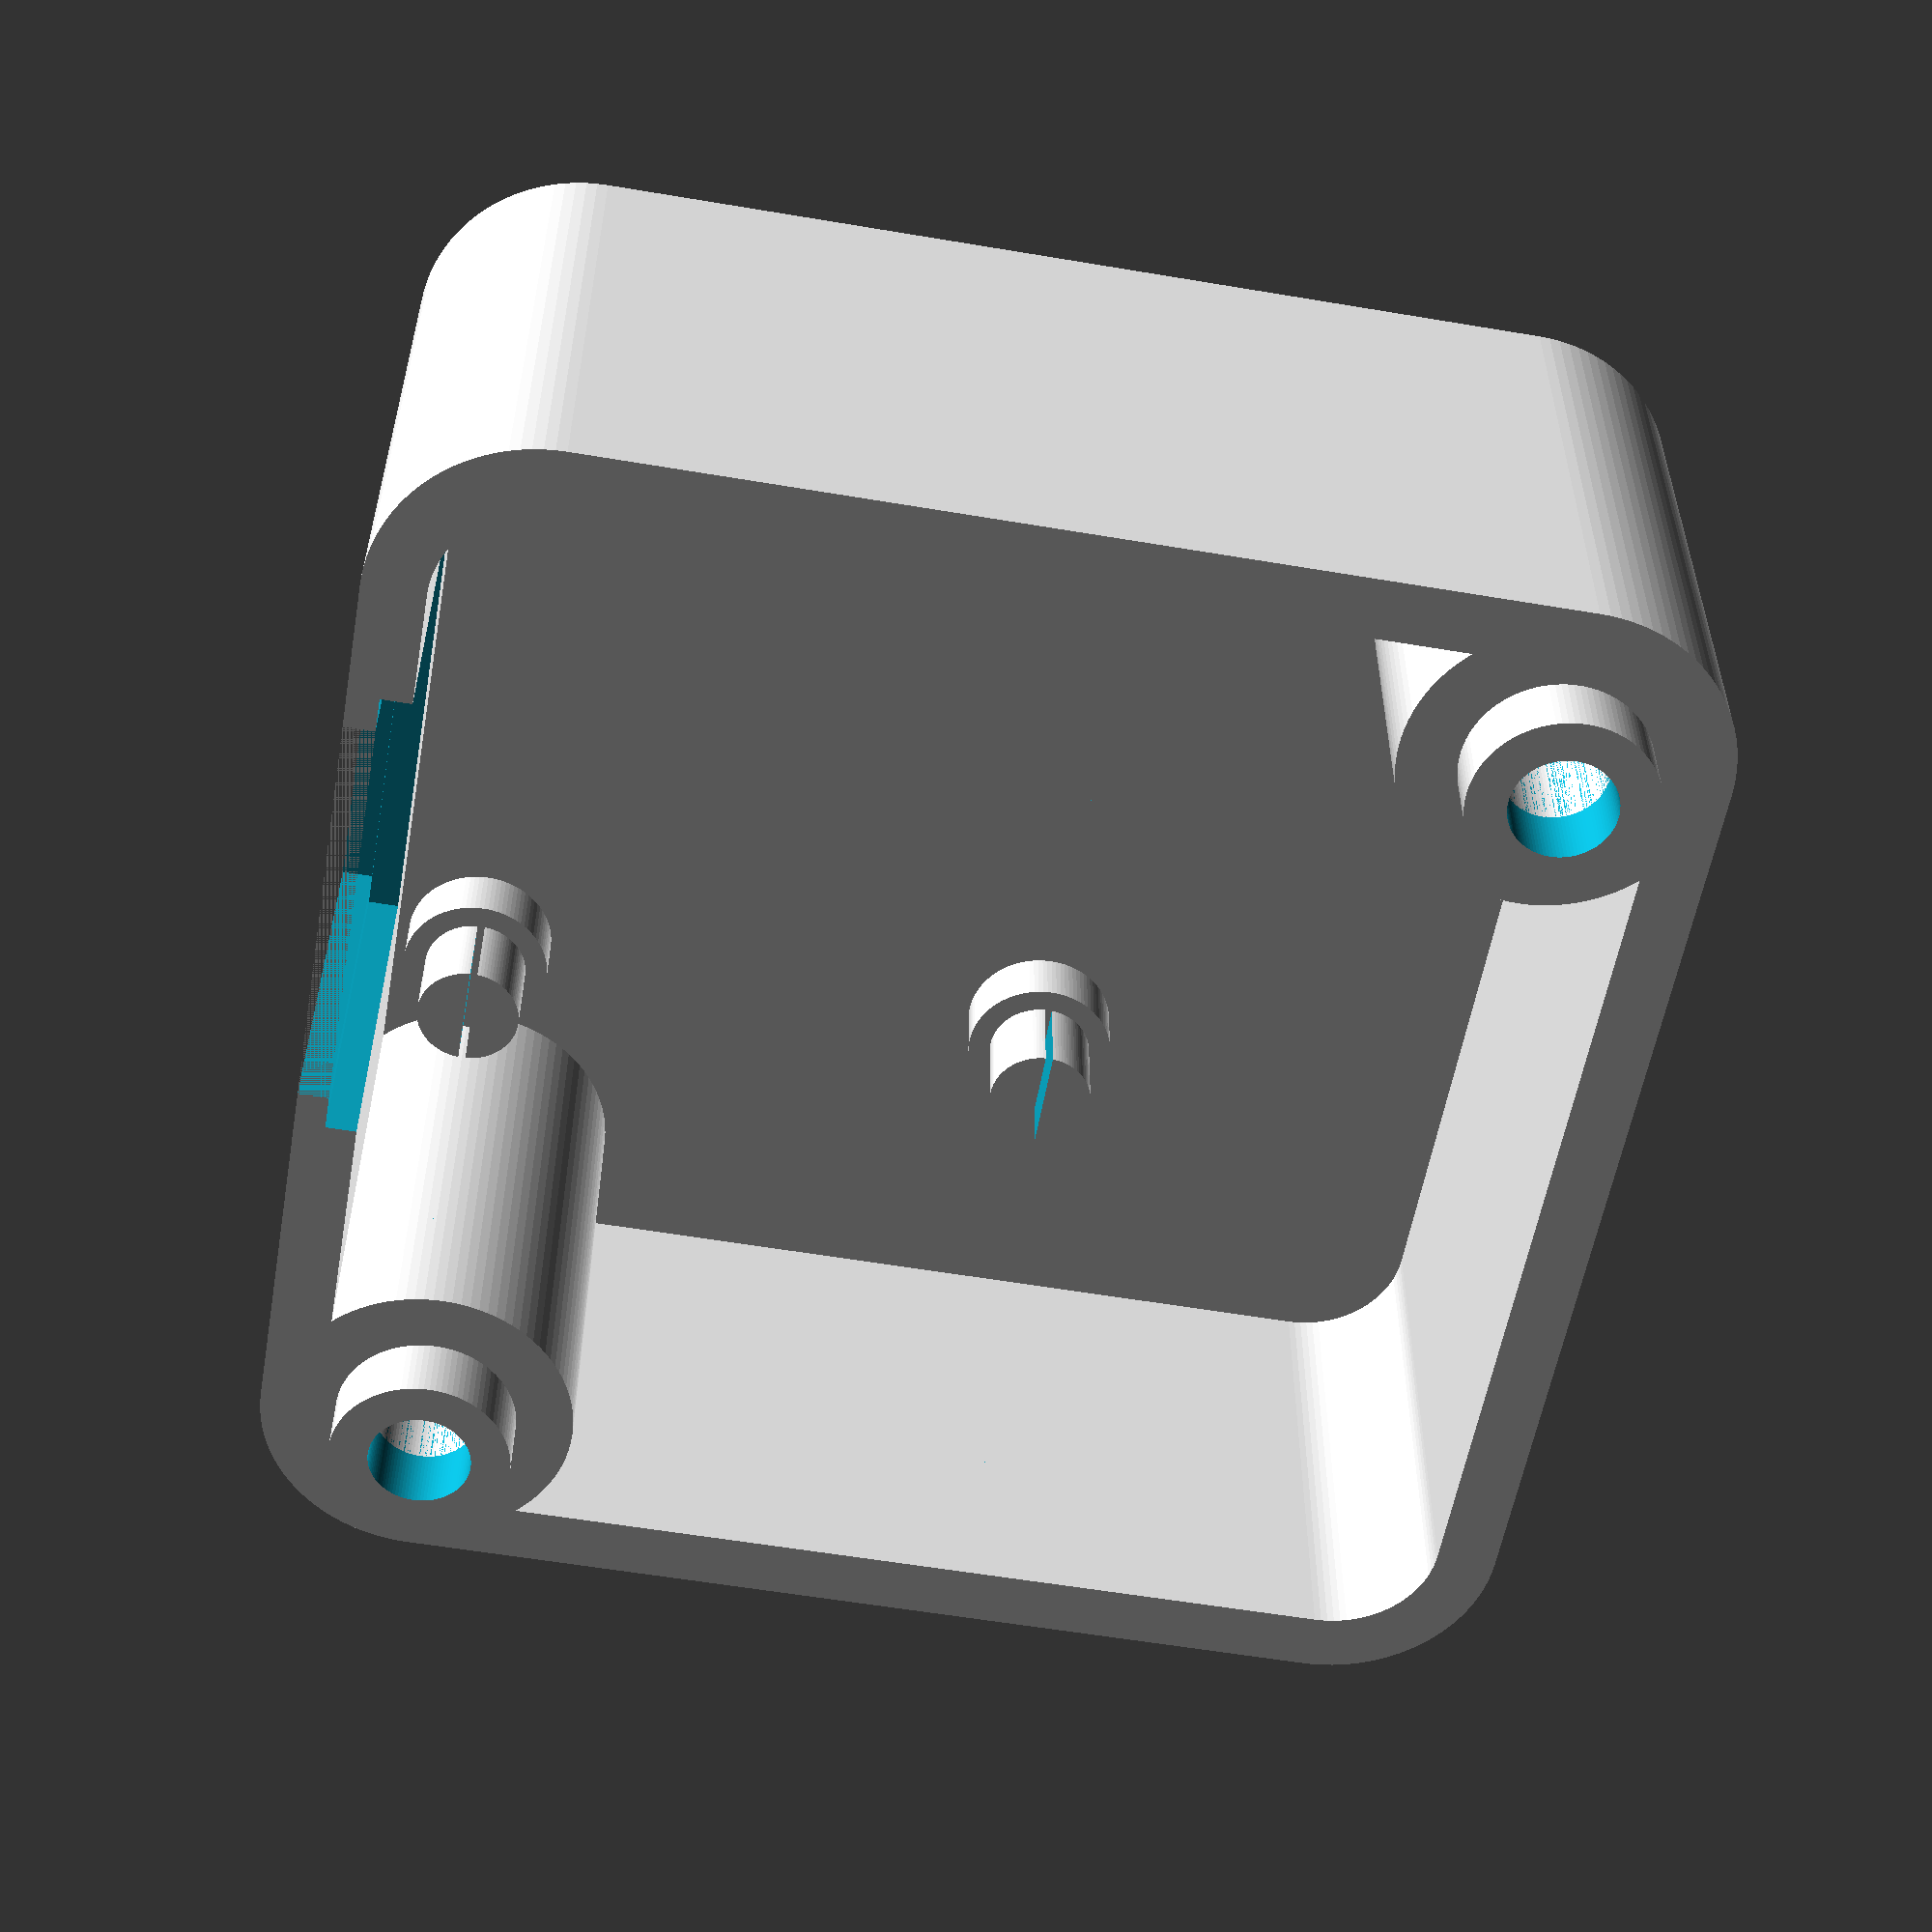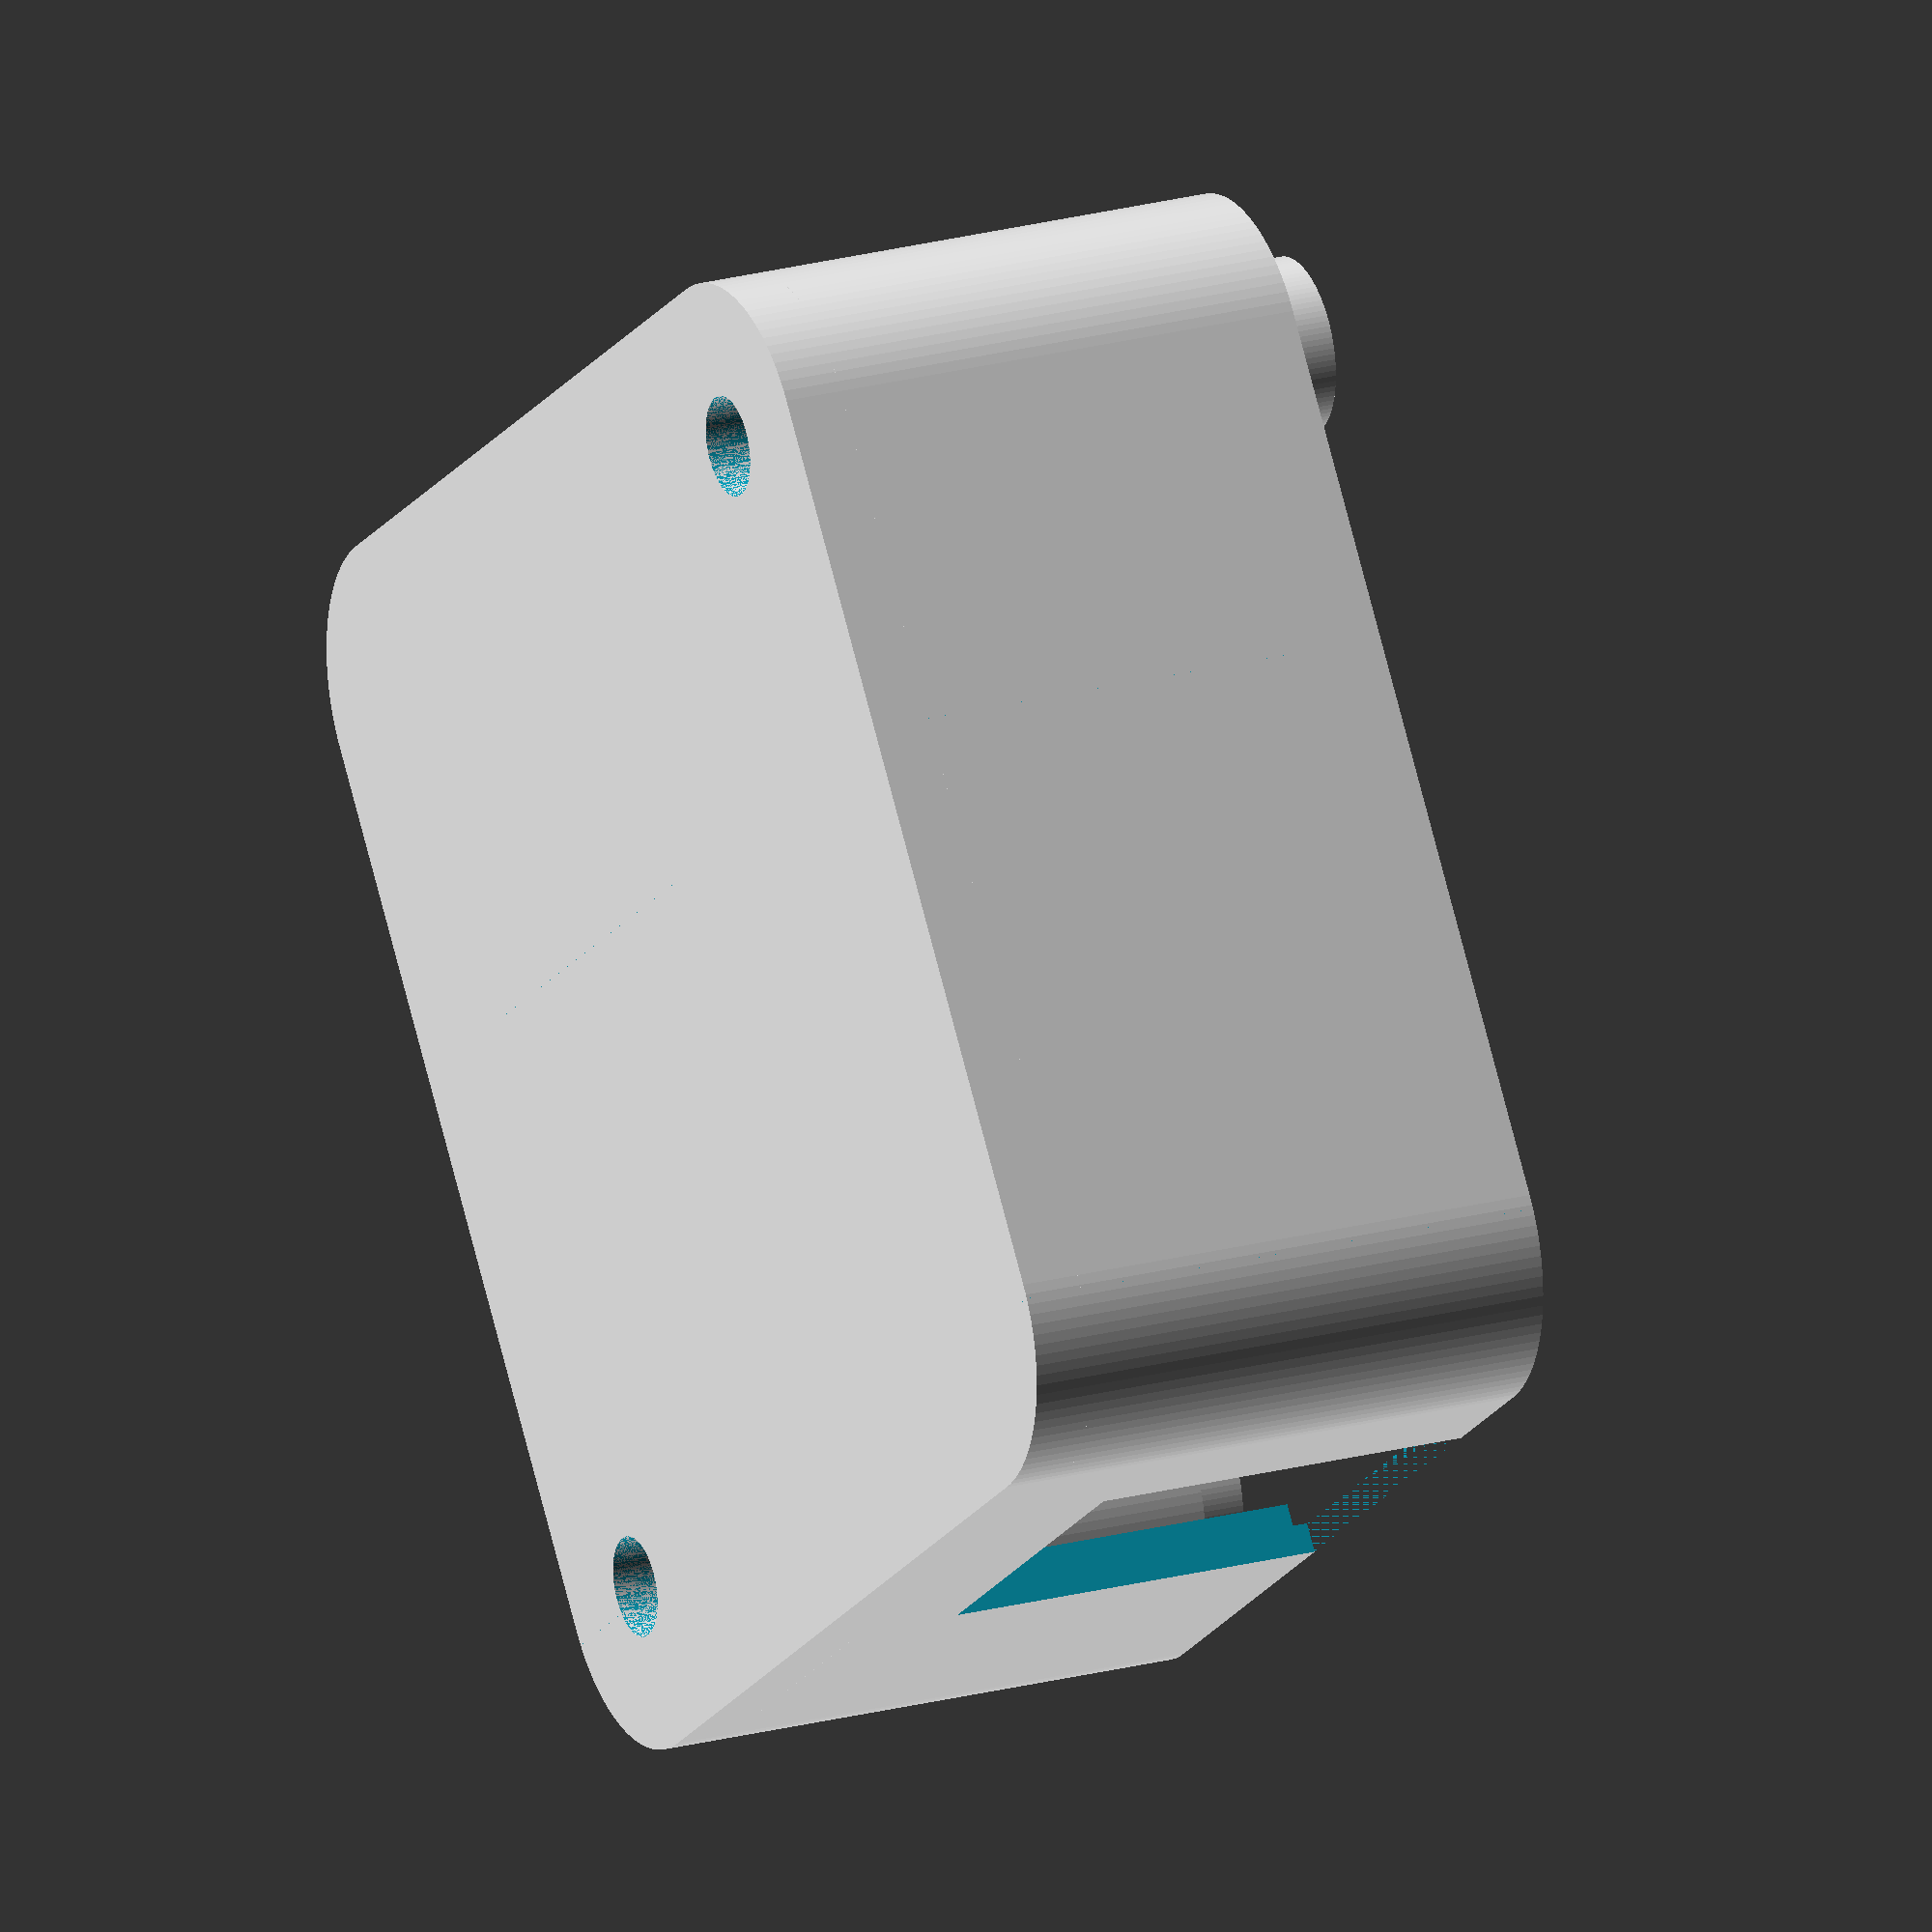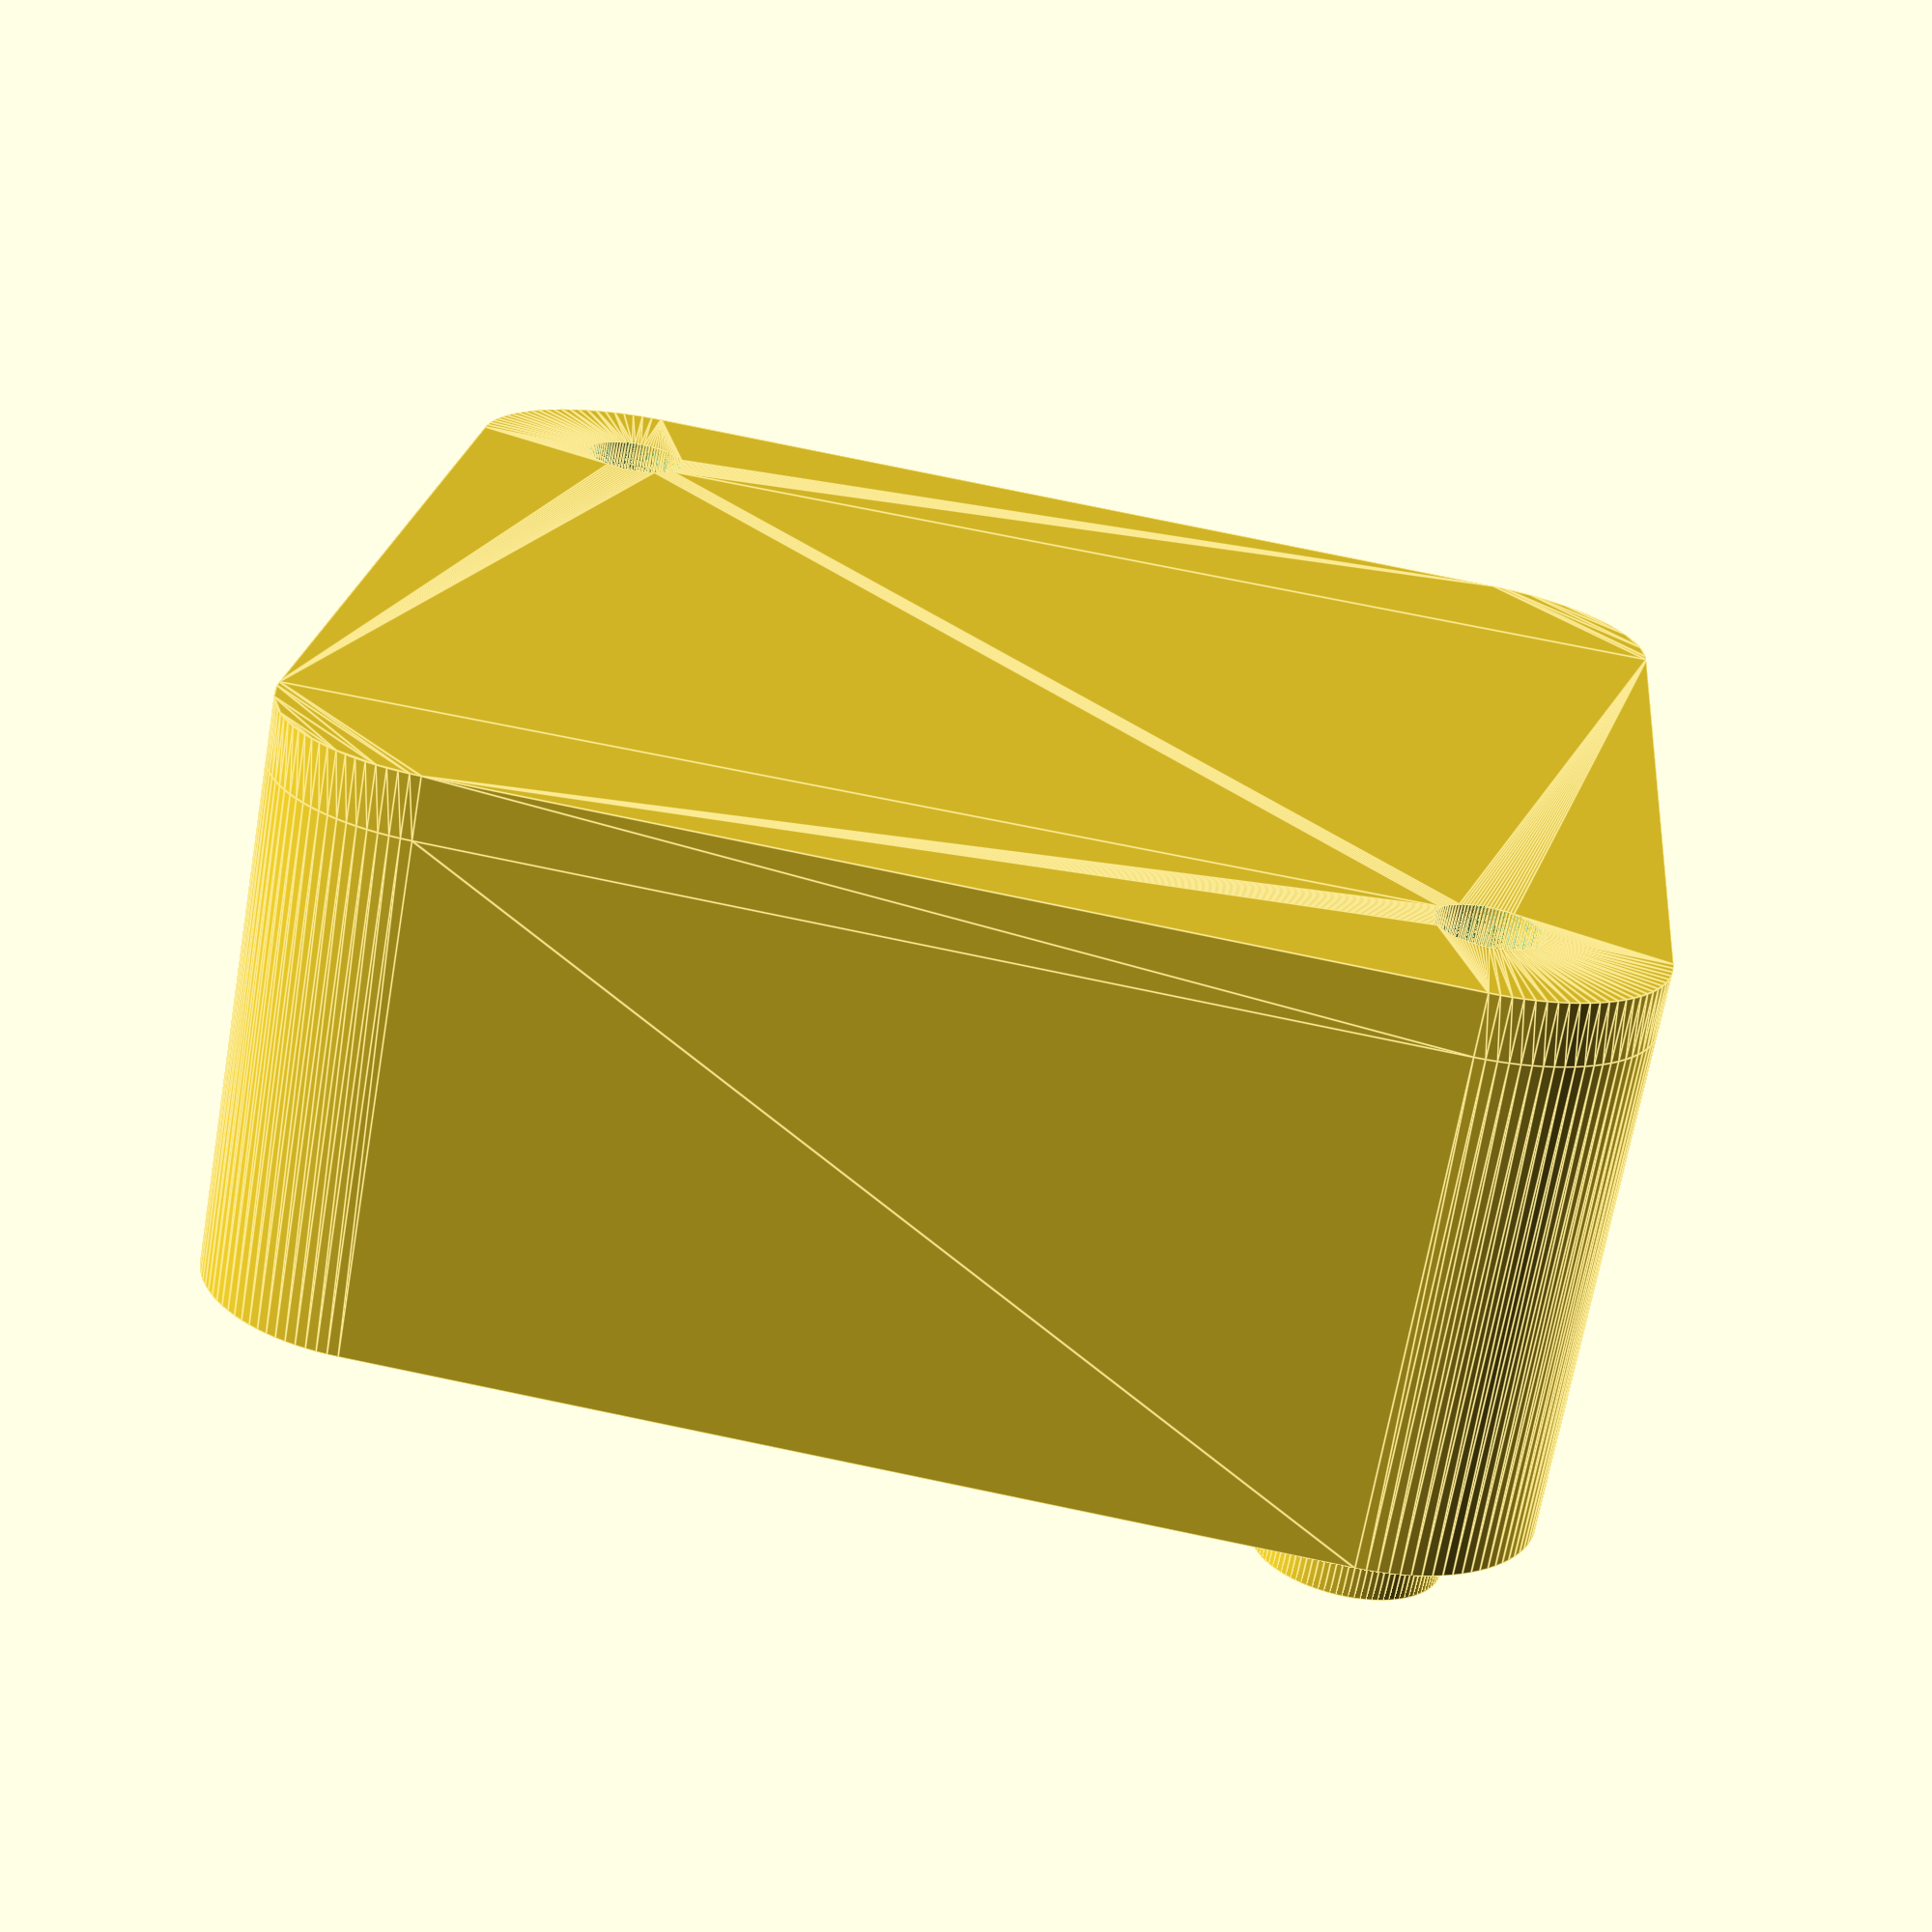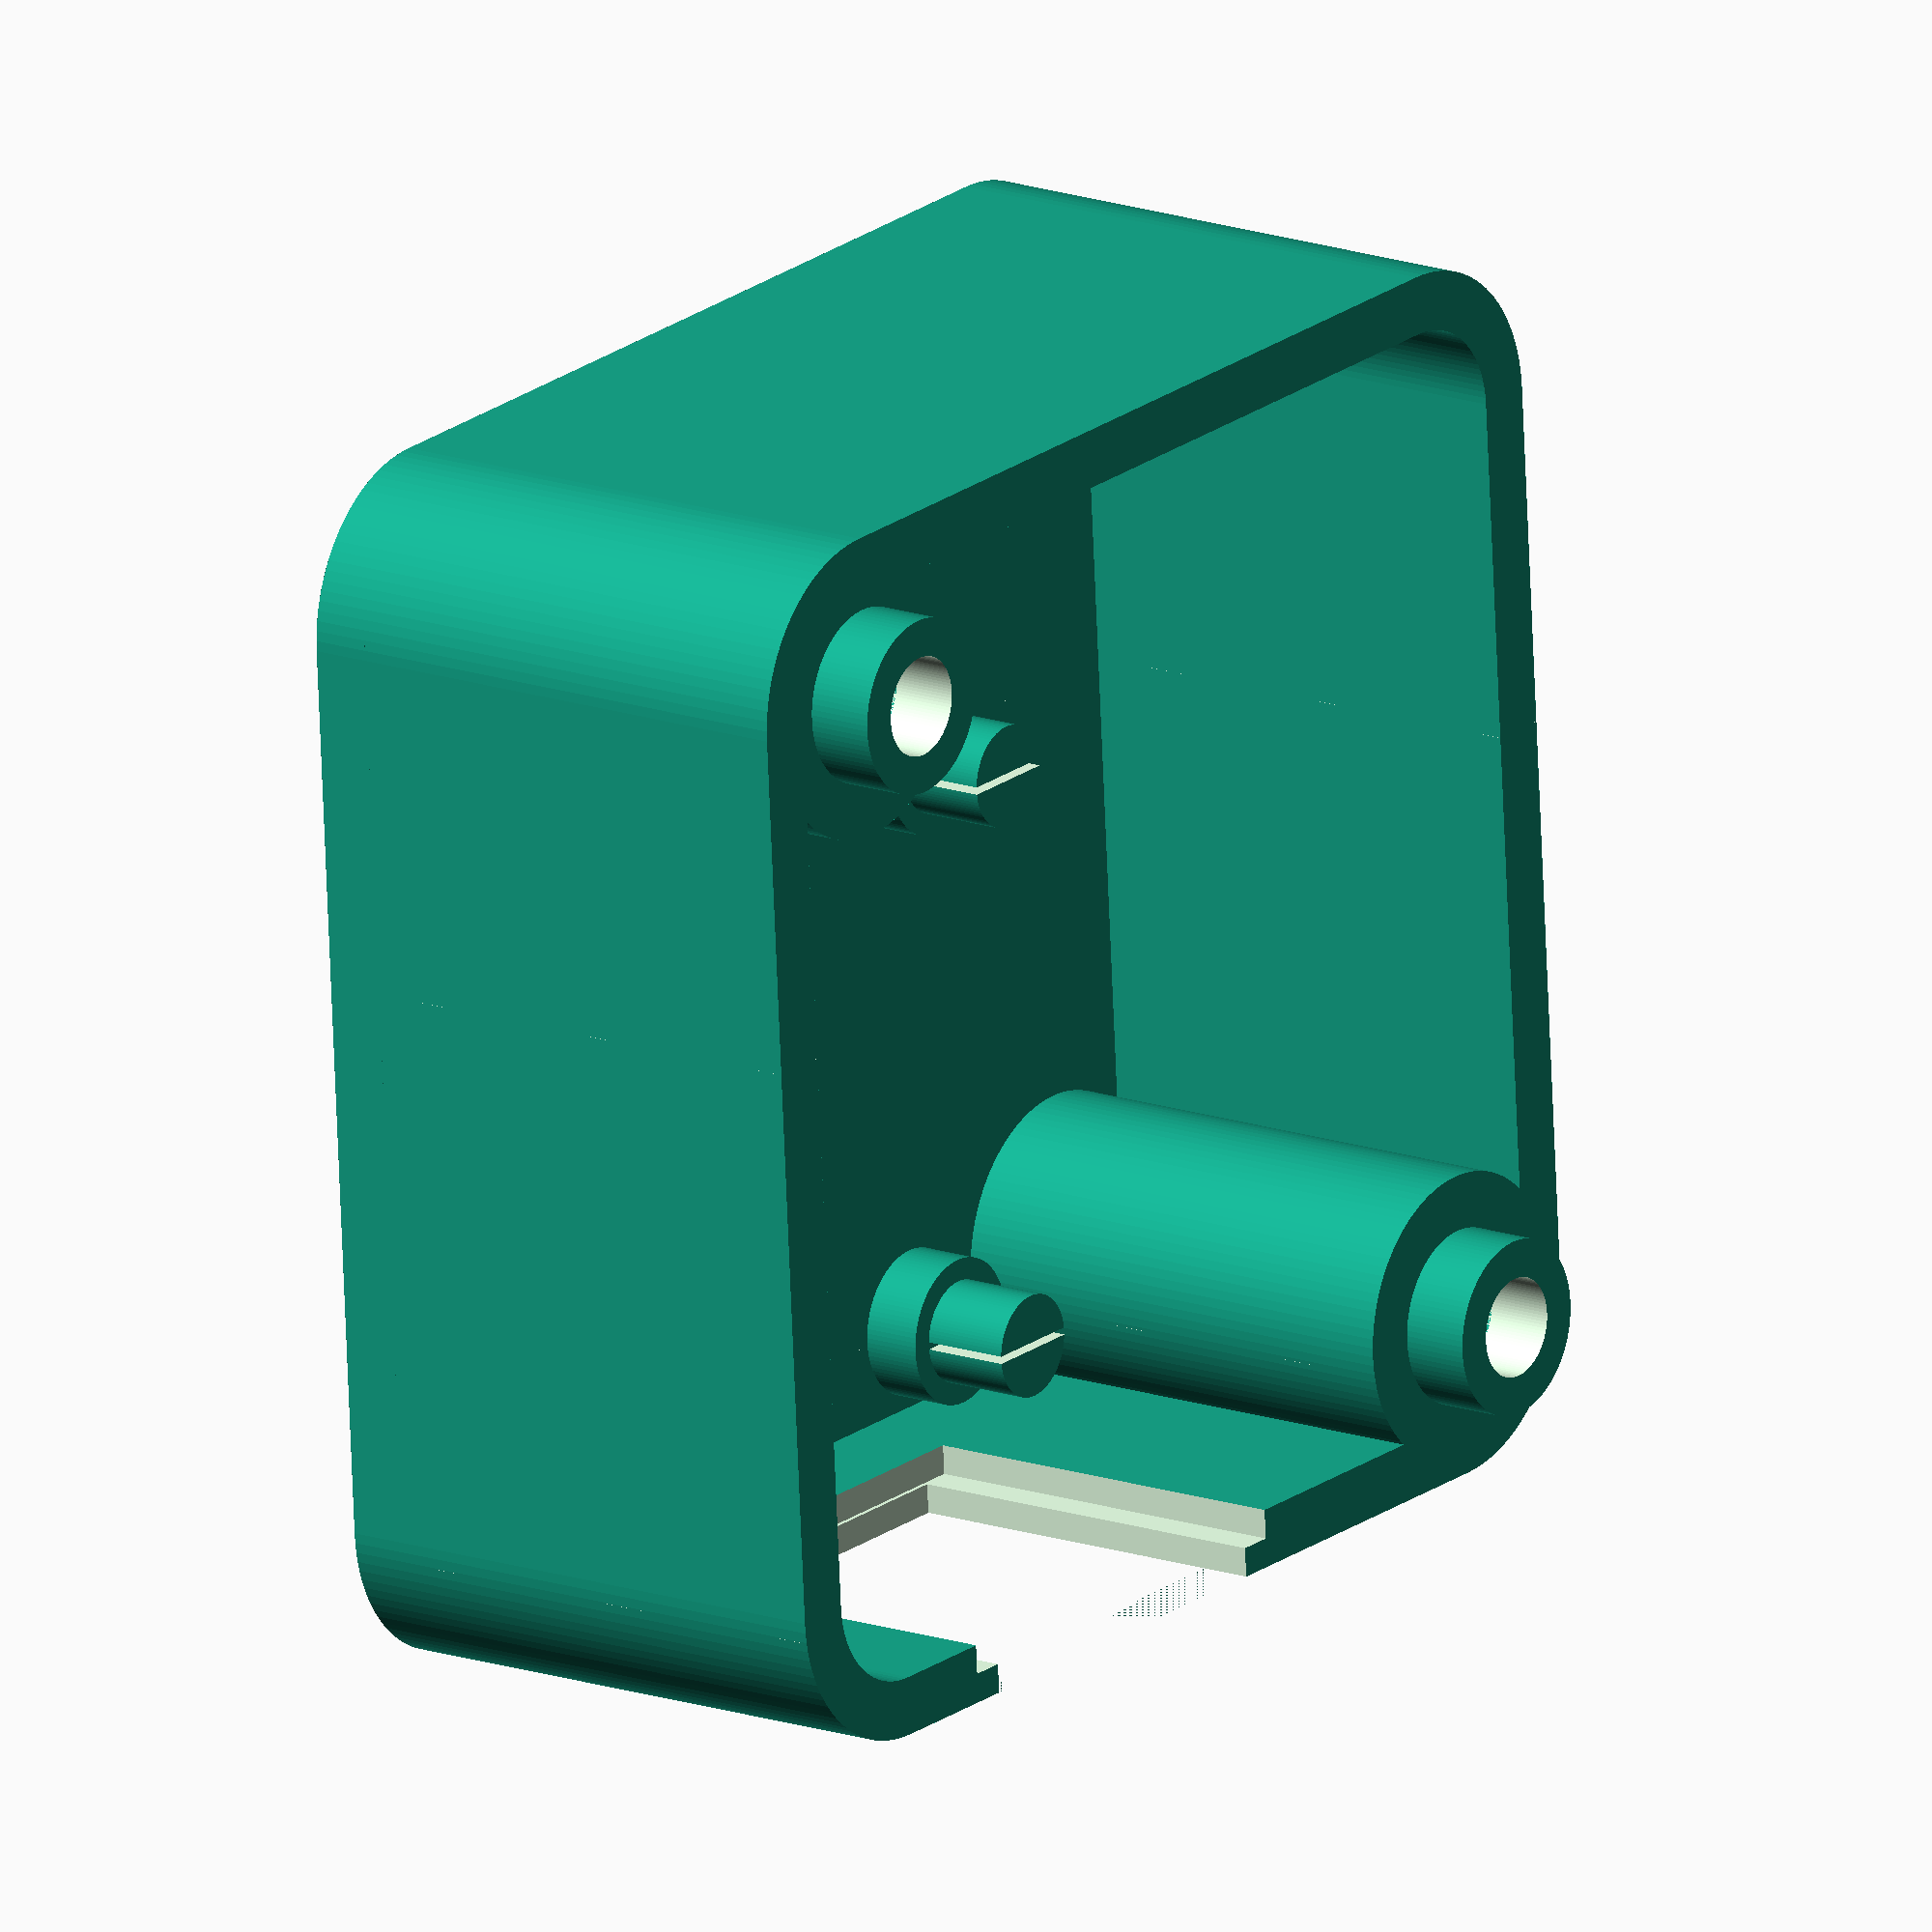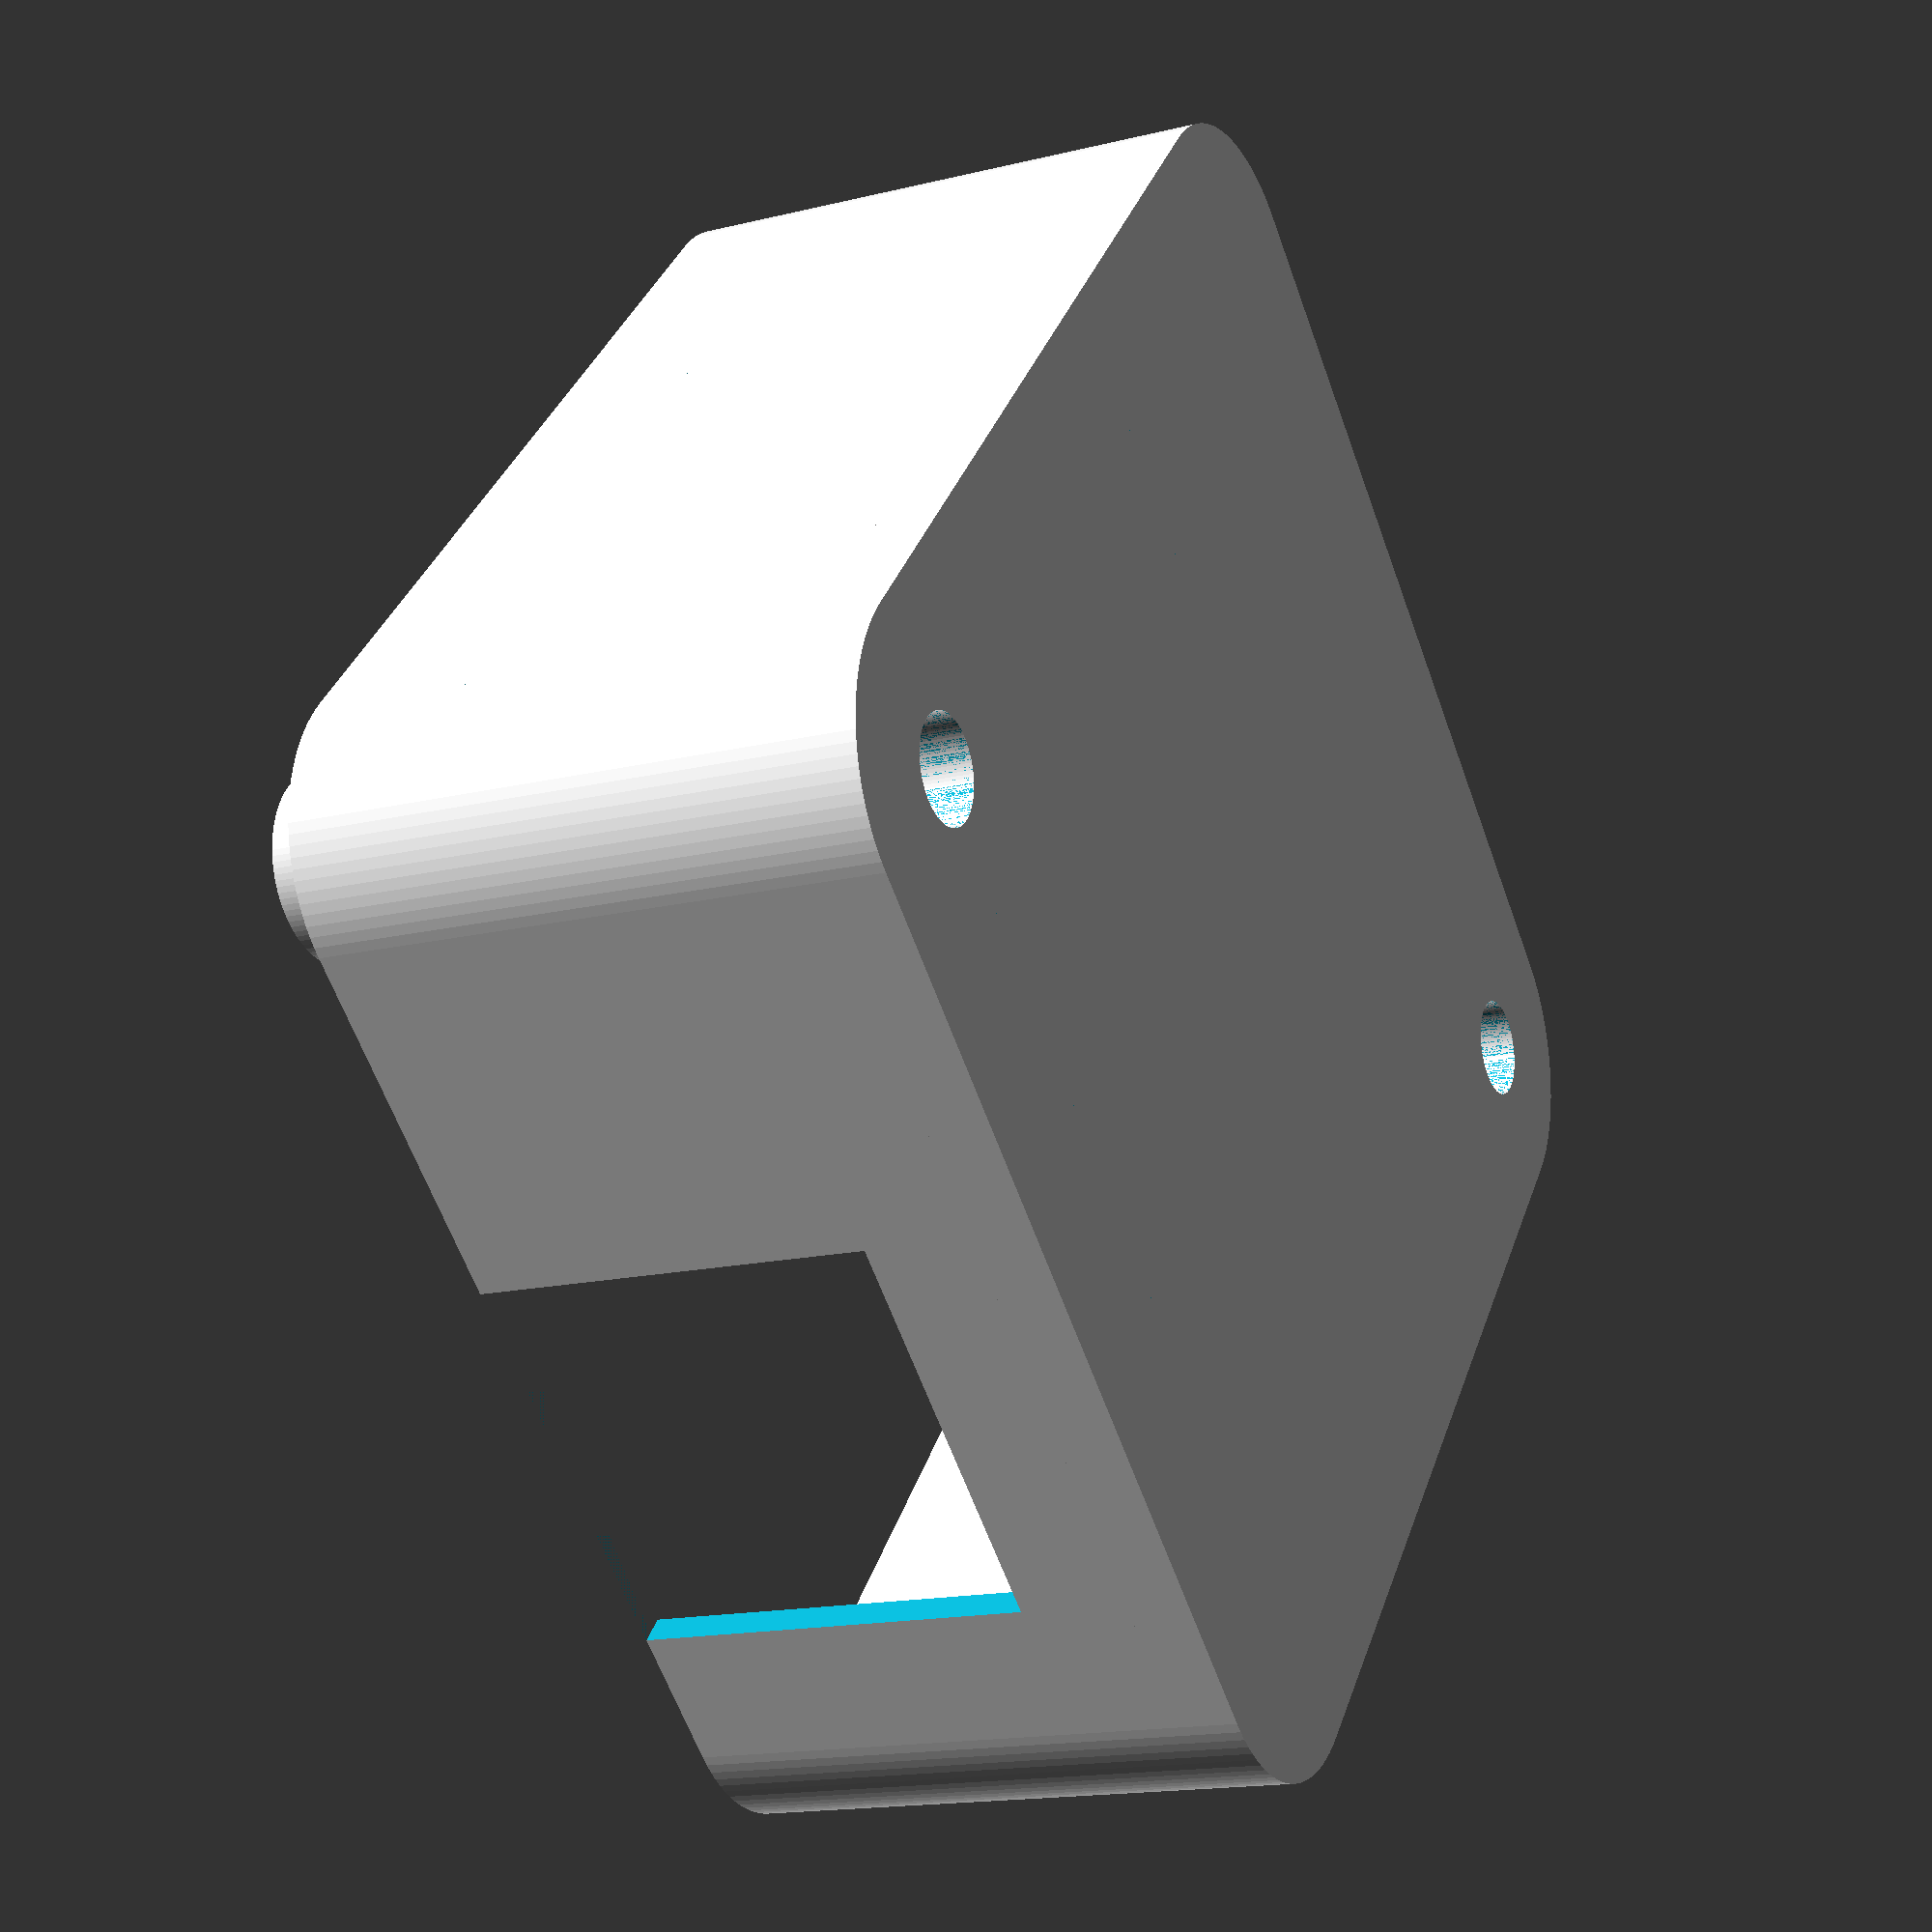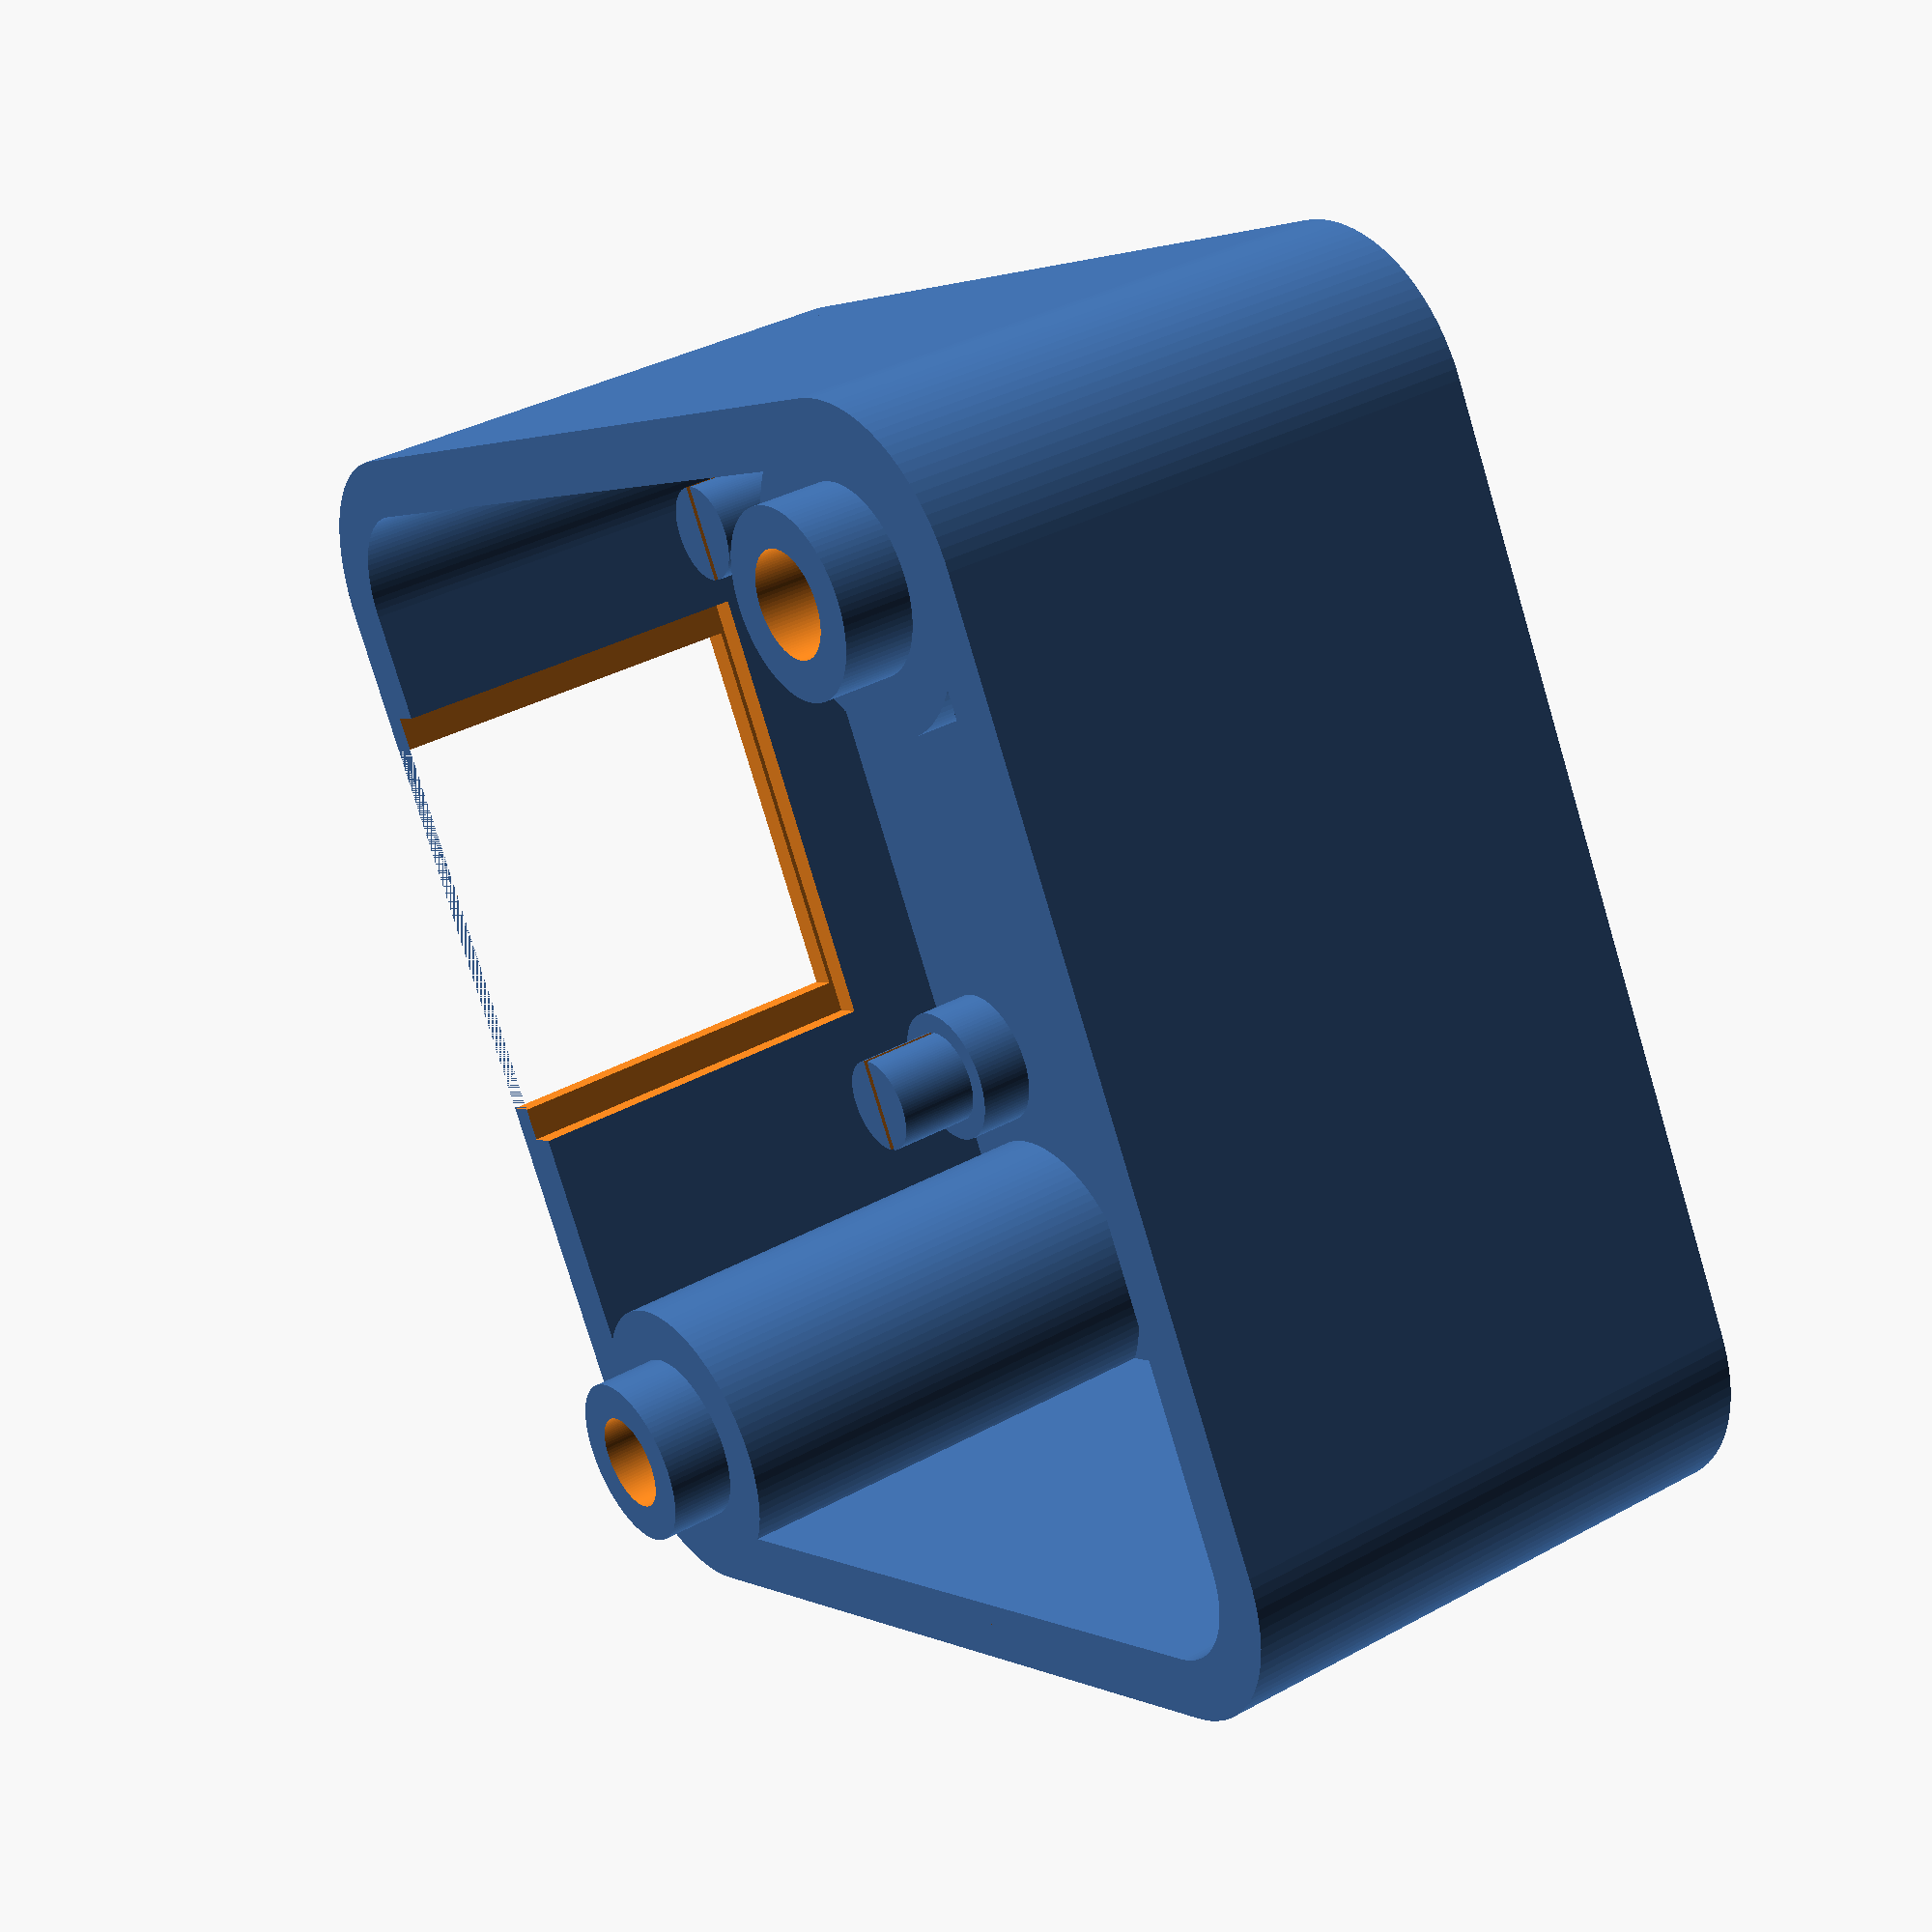
<openscad>
$fn=100;

// Connector housing that attaches to rear face of a NEMA motor.
// Replace 2 of 4 NEMA body screws with replacements that are longer. 


// use comments to select motor size

// NEMA 17
  nema_face_xy = 42/2;           // x,y position of face edge
  nema_screw_xy = 31/2;          // x,y of screw 
  nema_backplate_l = 9.0;       // thickness of rear plate of motor
  nema_screw_d = 2.8;           // M3 screw 
  nema_screw_loose_d = 3.4;     // M3 screw 
  nema_screw_inset_h = 2.5;     // depth of countersink
  nema_screw_inset_d = 6.6;     // diam of countersink
  nema_screw_l = 40;            // stock screw length
  nema_long_screw_l = 60;       // replacement screw length
  nema_extension_l =            // extra screw length available
    nema_long_screw_l - 
    nema_screw_l;



// NEMA 8
/*
  nema_face_xy = 20/2;
  nema_screw_loose_d = 2.2;    // M2 screw 
  nema_face_roc = 2;            // radius of curvature
*/


nema_face_roc =  nema_face_xy
               - nema_screw_xy;   // body corner radius of curvature 

wall_t = 2.0;                   // thickness of wall
lid_t = 2.0;                    // thickness of lid
  

// Connector is modeled as a simple box.
// It is placed upside down on rear face of motor.
// A pcb is placed above the connector, with a small
// clearance before the lid.

// connector shape/placement info

conn_shape = [
  15.75,        // x:width of connector face
  18.2,         // y:length front to back
  13.2          // z:height of connector face
];

conn_slop_x = 0.3;      // gap allowance on each side
conn_slop_z = 0.3;      // gap allowance on top

conn_inset = 1.0;       // setback from edge of motor
conn_base_z = 0;        // connector sits on motor

// location of center of connector
conn_loc = [
  -3.7,
  nema_face_xy - conn_shape.y/2 - conn_inset,
  conn_base_z + conn_shape.z/2
];

// pcb shape/placement info

pcb_shape = [
  28,            // width of side with connector
  25,            // length, front to back
  1.5           // thickness
];

pcb_inset = 1.4;    // pcb inset from connector front
pcb_standoff = 2;   // gap betw pcb and lid

// location of pcb center

pcb_loc = conn_loc + [
  0,
  +conn_shape.y/2 - pcb_inset - pcb_shape.y/2,
  +conn_shape.z/2 + pcb_shape.z/2
];

// pcb holes are symmetric about  centerline

pcb_hole_x = 11;    // half distance betw holes
pcb_hole_y = 10;    // half distance betw holes
pcb_hole_d = 4;

// 2d location relative to pcb center
pcb_hole_loc_2d = [
  [ + pcb_hole_x,    + pcb_hole_y,  0 ],
  [ + pcb_hole_x,    - pcb_hole_y,  0 ],
  [ - pcb_hole_x,    - pcb_hole_y,  0 ],
  [ - pcb_hole_x,    + pcb_hole_y,  0 ],
];


module pcb_holes_2d(d=pcb_hole_d) {
  translate([pcb_loc.x, pcb_loc.y]) {
    for (v=pcb_hole_loc_2d) {
      translate(v) {
        circle(d=d);
      }
    }
  }
}


module pcb() {

  difference() {
    translate(pcb_loc - 0.5*pcb_shape) {
      cube(pcb_shape);
    }
    translate(pcb_loc) {
      for (v=pcb_hole_loc_2d) {
        translate(v) {
          cylinder(d=pcb_hole_d, h=1000, center=true);
        }
      }
    }
  }
}


module connector(dx = 0, dy=0, dz=0) {
  shape = conn_shape + [dx, dy, dz];
  loc = conn_loc - 0.5*shape;
   // [-shape.x/2, -shape.y/2, -shape.z/2];
  translate(loc) {
    cube(shape);
  }
}


lid_z = pcb_loc.z + 0.5* pcb_shape.z + pcb_standoff;

// Bosses have a slotted nubbin pointing down
// through pcb holeand a post pointing up to lid.

module pcb_bosses() {

    
  d1 = pcb_hole_d - .5;    // nubbin diam
  h1 = pcb_shape.z *2;      // nubbin height

  d2 = pcb_hole_d + 1.0;    // post diam
  h2 = pcb_standoff;        // post height

  slot_w = 0.25;

  // start at top surface of pcb
  translate(pcb_loc + [0,0,pcb_shape.z/2]) {
    for (v=pcb_hole_loc_2d) {
      translate(v) {
        // nubbins
        translate([0,0, - h1]) {
          difference() {
            cylinder(d=d1, h=h1);
            // slots
            translate([-500, -slot_w/2, -500]) {
              cube([1000, slot_w, 1000]);
            }
          }
        }
        // posts
        cylinder(d=d2, h=h2);
      }
    }
  }
}

module wall_2d() {
  difference() {
    nema_face_2d();
    nema_face_2d(r=nema_face_roc -wall_t);
  }
  difference() {
    nema_screws_2d(odd=false, d=2*nema_face_roc- 0.6*wall_t);
    nema_screws_2d(odd=false, d=nema_screw_loose_d);
  }
}

wall_h = lid_z;
module wall() {
  difference() {
    linear_extrude(height = wall_h, convexity=10) {
      wall_2d();
    }
    // inner cutout houses connector profile
    translate([0,0, 0]) {
      connector( dx = conn_slop_x,
                 dz = conn_slop_z);
    }
    // outer cutout provides retaining "window"
    translate([0, 2*conn_inset, 0]) {
      connector( dx = -2.0,
                 dz = 0);
    }
  }
}

module lid_2d() {

  locs = nema_screw_locs_2d();
  difference() {
    nema_face_2d();
    nema_screws_2d(odd=false);
  }
}

module lid(h = lid_t) {

  translate([0,0,lid_z]) {
    linear_extrude(height = h) {
      lid_2d();
    }
  }
}    

// Feet that protrude down into NEMA screw countersinks
// on back of motor.


module feet() {

  d = nema_screw_inset_d - 0.6;
  h = nema_screw_inset_h - 0.2;

  for (v=nema_screw_locs_2d(odd=false)) {
    translate(v) {
      difference() {
        translate([0,0,-h]) {
          cylinder(d=d, h=h);
        }
        cylinder(d=nema_screw_loose_d, h=1000, center=true);
      }
    }
  }
}


// 2d outline of motor body screw holes

function nema_screw_locs_2d(odd=true, even=true) = [
  if (even)
    [ +nema_screw_xy, +nema_screw_xy],      // top right
  if (odd)
    [ +nema_screw_xy, -nema_screw_xy],      // top left
  if (even)
    [ -nema_screw_xy, -nema_screw_xy],      // bottom left
  if (odd)
    [ -nema_screw_xy, +nema_screw_xy],      // botom right
];


module nema_screws_2d(d=nema_screw_loose_d, odd=true, even=true) {
   
  for (v=nema_screw_locs_2d(odd=odd, even=even)) {
    translate(v) {
      circle(d=d);
    }
  }
}

// 2d outline of motor face
module nema_face_2d(r=nema_face_roc) {
  hull() {
    nema_screws_2d(d=2*r);
  }
}


module motor_body() {
  h1 = nema_backplate_l - nema_screw_inset_h;
  h2 = nema_screw_inset_h;

  translate([0,0,-nema_backplate_l]) {
    linear_extrude(height = h1) {
      difference() {
        nema_face_2d();
        nema_screws_2d(d=nema_screw_loose_d);
      }
    }
  }

  translate([0,0,-h2]) {
    linear_extrude(height = h2) {
      difference() {
        nema_face_2d();
        nema_screws_2d(d=nema_screw_inset_d);
      }
    }
  }
}

module screw_extensions(d=nema_screw_d, caps=true) {

  locs = nema_screw_locs_2d(odd=false);
  h = nema_extension_l +nema_backplate_l - nema_screw_inset_h;

  for (v=locs) {

    translate(v) {
      translate([0,0,-nema_backplate_l]) {
        cylinder(d=d, h = h);
      }
      if (caps) {
        translate([0,0, nema_extension_l - nema_screw_inset_h]) {
          cylinder(h=nema_screw_inset_h, d=nema_screw_inset_d);
        }
      }
    }
  }
}



// color("grey") motor_body();
//color("silver") screw_extensions();

//cover();
module cover() {
  wall();
  color("silver") connector();
  color("green") pcb();
  pcb_bosses();
  color("pink") lid();
  feet();
}


print_cover();
module print_cover() {
  rotate([180,0,0]) {
    lid();
    wall();
    pcb_bosses();
    feet();
  }
}


</openscad>
<views>
elev=326.6 azim=100.0 roll=0.1 proj=p view=wireframe
elev=158.5 azim=215.7 roll=295.8 proj=o view=solid
elev=248.5 azim=263.9 roll=10.0 proj=p view=edges
elev=164.4 azim=176.1 roll=233.2 proj=o view=wireframe
elev=196.1 azim=138.1 roll=63.1 proj=p view=wireframe
elev=323.3 azim=60.6 roll=54.6 proj=p view=wireframe
</views>
